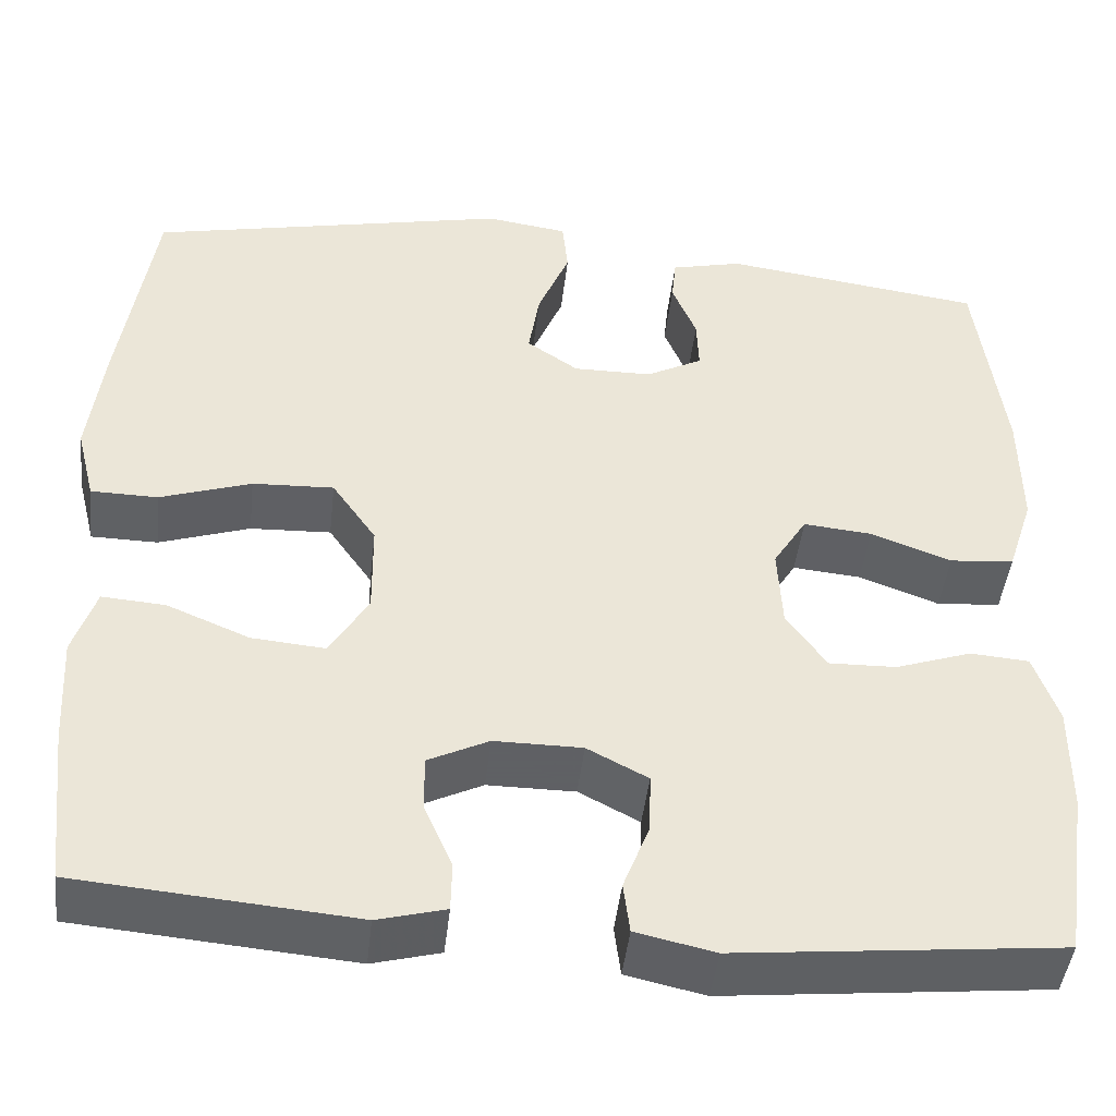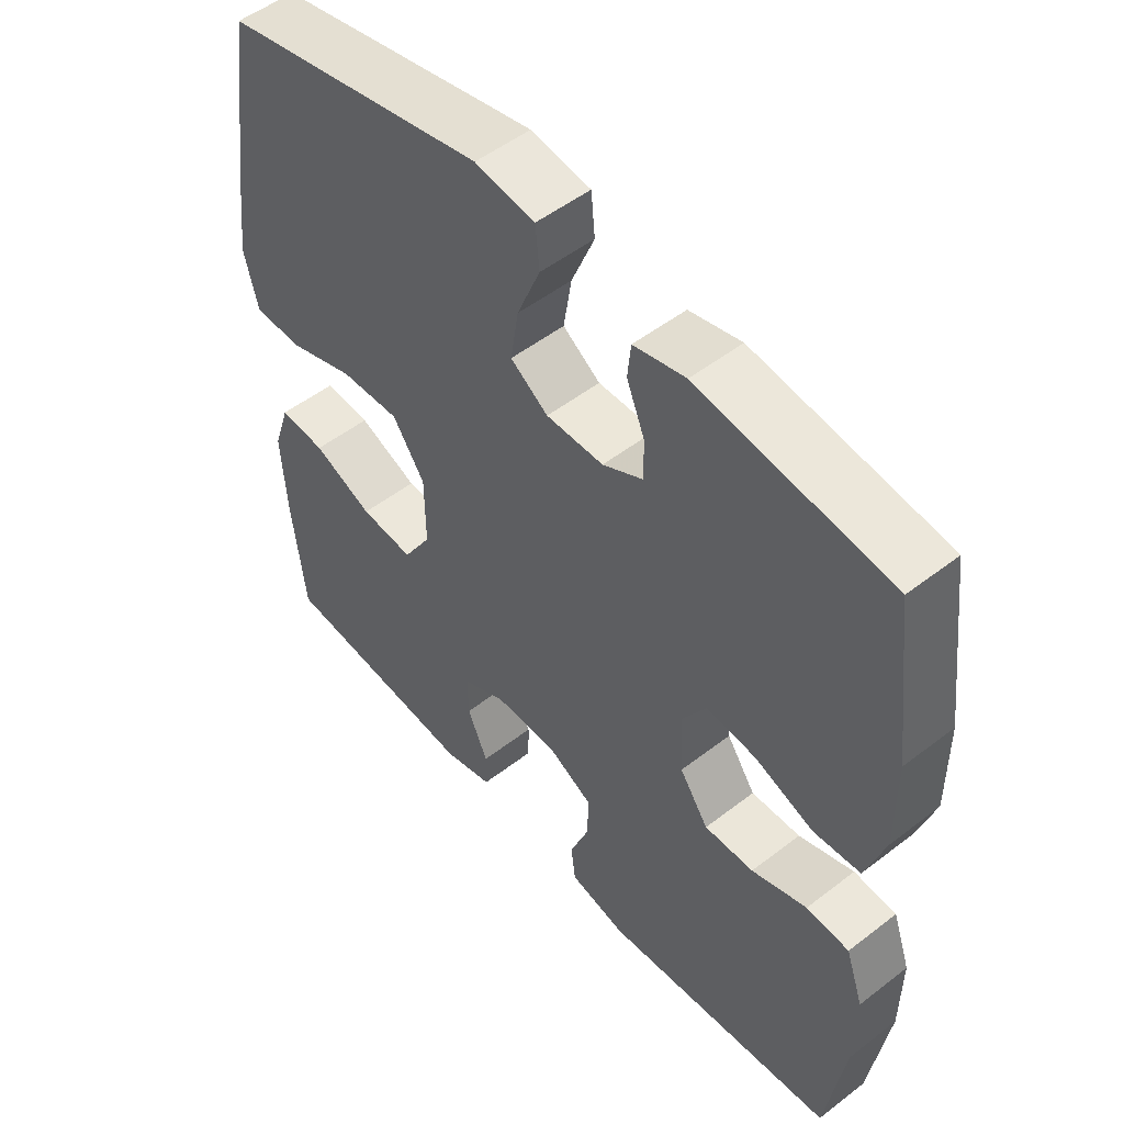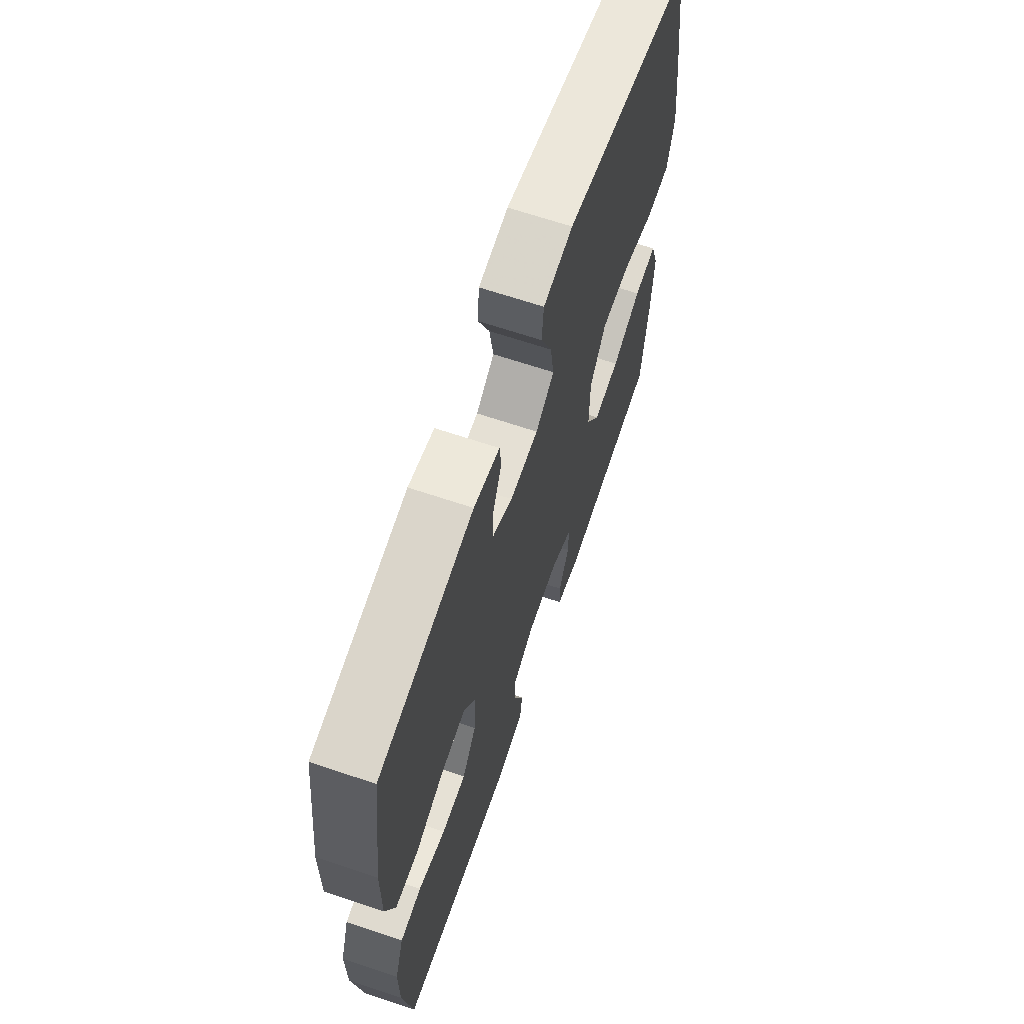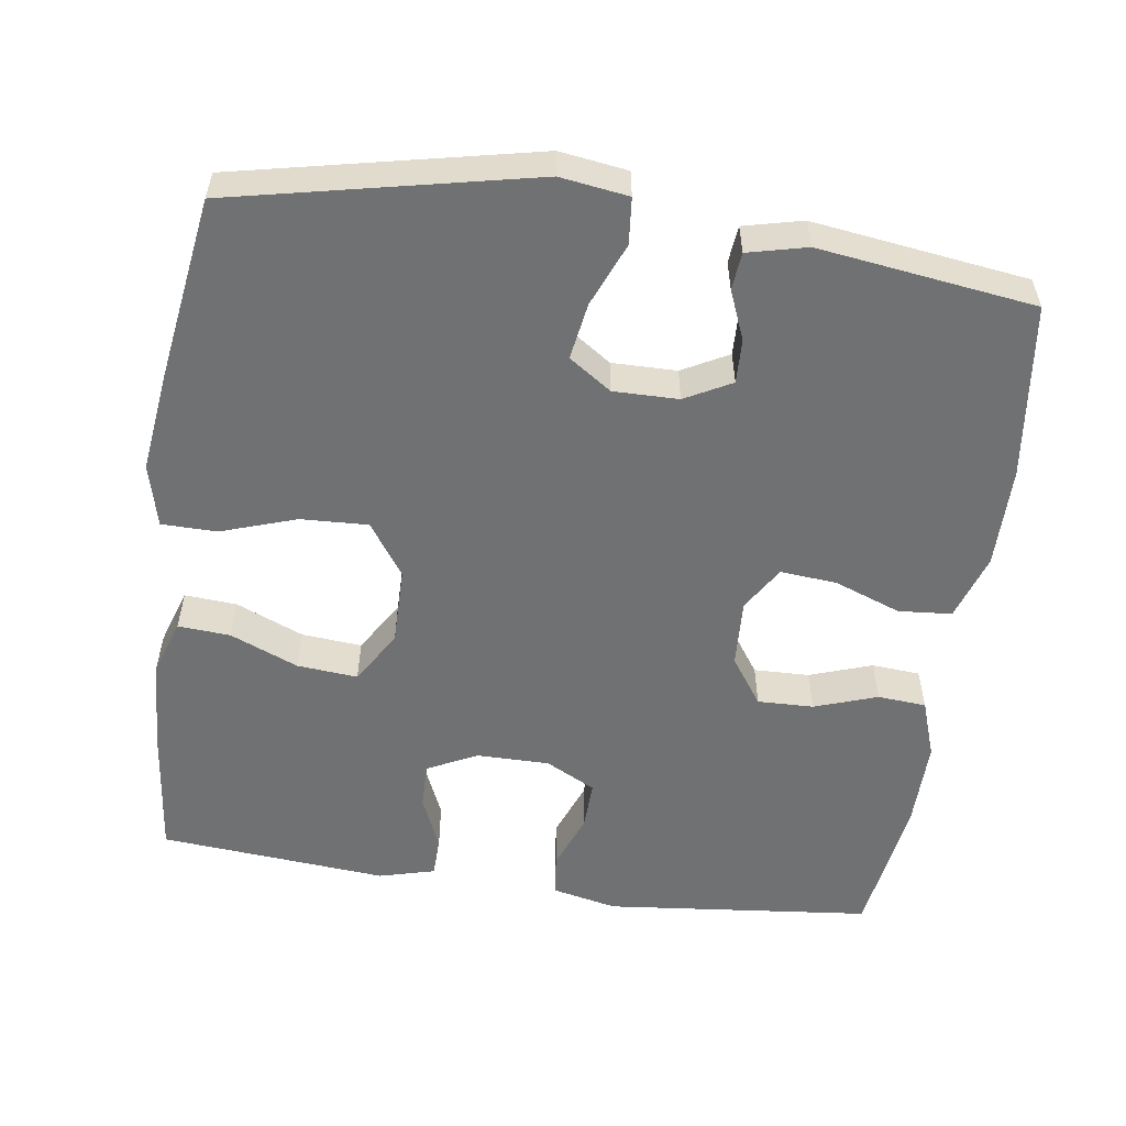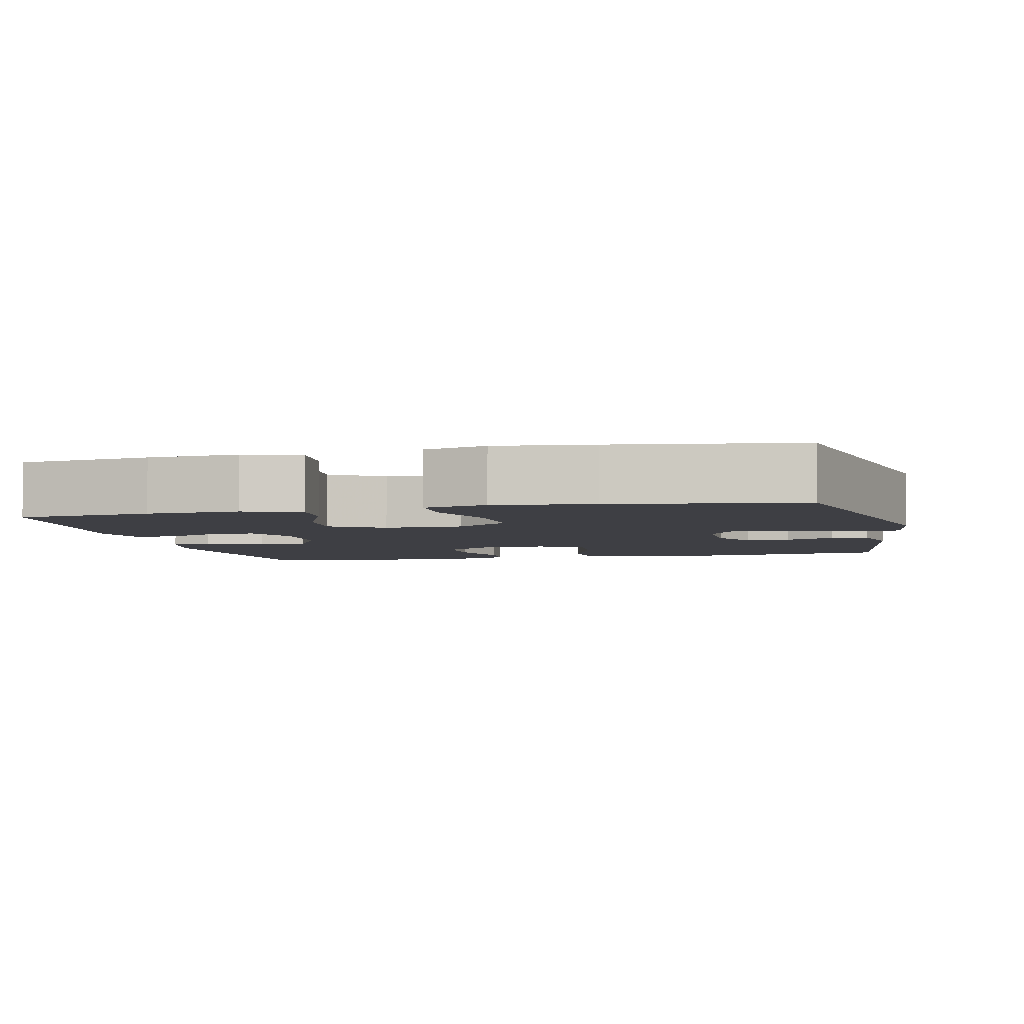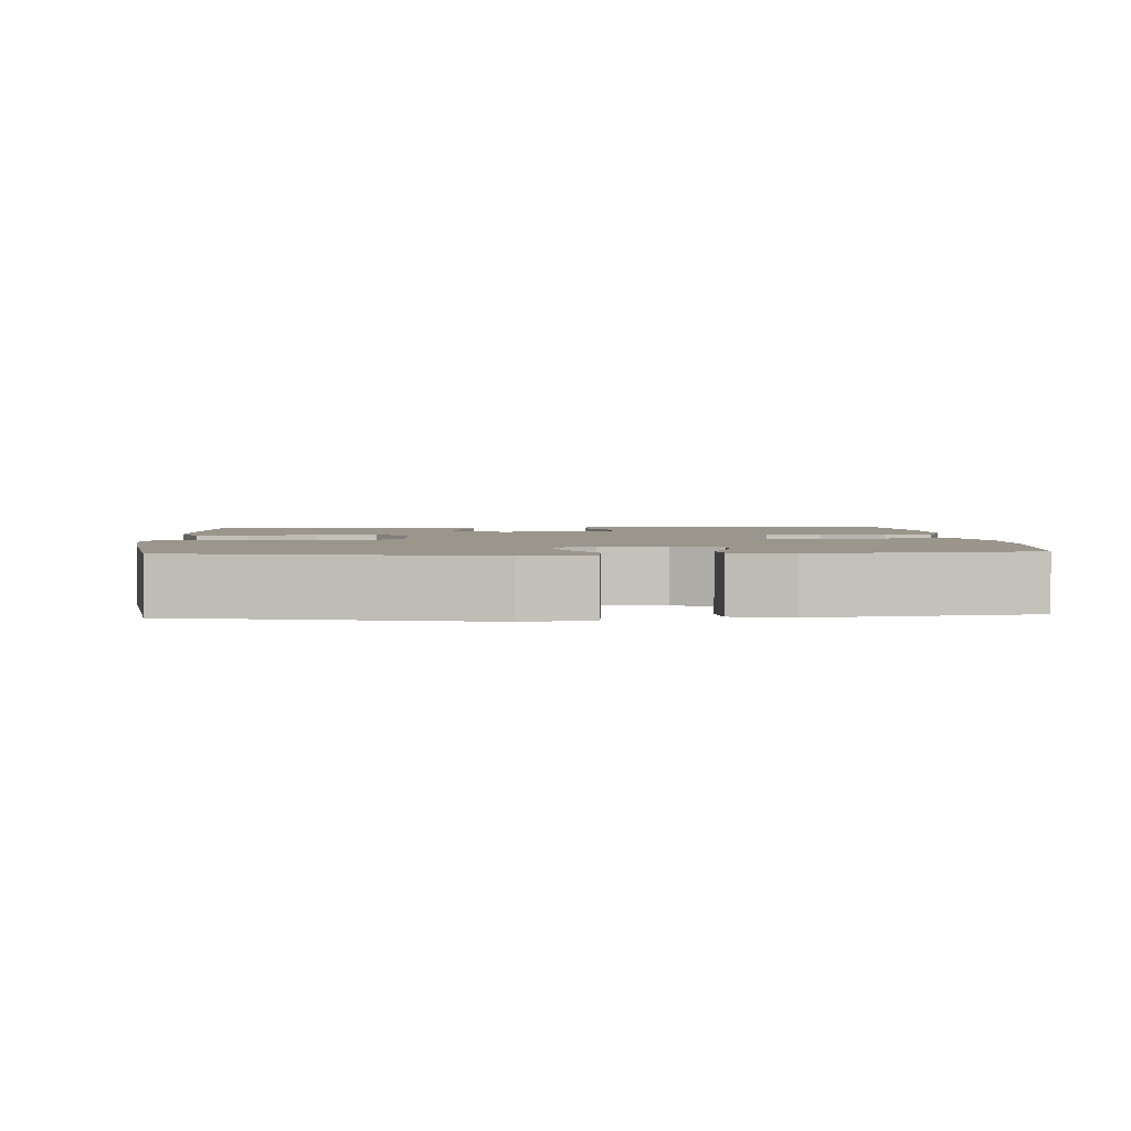
<metadata>
{"format":"obj","ext":"obj","renderer":"f3d","projection":"perspective","resolution":1024,"background":"white","views":[{"elev":-45.3,"azim":-6.4,"up":"+Z"},{"elev":51.6,"azim":50.0,"up":"+Z"},{"elev":66.3,"azim":108.7,"up":"+Z"},{"elev":-55.2,"azim":-8.2,"up":"+Y"},{"elev":-4.5,"azim":-77.1,"up":"+Y"},{"elev":2.5,"azim":-3.6,"up":"+Y"}]}
</metadata>
<code>
v 0.5 0.07 0.5
v 0.53 0.07 0.265
v 0.531 0.07 0.13
v 0.502 0.07 0.041
v 0.431 0.07 0.035
v 0.342 0.07 0.068
v 0.266 0.07 0.075
v 0.229 0.07 0.015
v 0.234 0.07 -0.076
v 0.278 0.07 -0.139
v 0.353 0.07 -0.137
v 0.437 0.07 -0.108
v 0.502 0.07 -0.113
v 0.529 0.07 -0.191
v 0.528 0.07 -0.311
v 0.5 0.07 -0.5
v 0.143 0.07 -0.537
v 0.056 0.07 -0.518
v 0.049 0.07 -0.462
v 0.078 0.07 -0.387
v 0.08 0.07 -0.321
v 0.013 0.07 -0.286
v -0.084 0.07 -0.286
v -0.151 0.07 -0.319
v -0.15 0.07 -0.381
v -0.119 0.07 -0.452
v -0.12 0.07 -0.506
v -0.195 0.07 -0.526
v -0.5 0.07 -0.5
v -0.52 0.07 -0.323
v -0.527 0.07 -0.2
v -0.502 0.07 -0.124
v -0.432 0.07 -0.129
v -0.341 0.07 -0.167
v -0.26 0.07 -0.174
v -0.217 0.07 -0.103
v -0.218 0.07 0.001
v -0.267 0.07 0.072
v -0.357 0.07 0.068
v -0.458 0.07 0.034
v -0.532 0.07 0.035
v -0.553 0.07 0.119
v -0.537 0.07 0.25
v -0.5 0.07 0.5
v -0.1 0.07 0.586
v -0.009 0.07 0.573
v -0.003 0.07 0.511
v -0.038 0.07 0.426
v -0.05 0.07 0.35
v 0.007 0.07 0.311
v 0.094 0.07 0.312
v 0.156 0.07 0.345
v 0.154 0.07 0.404
v 0.127 0.07 0.47
v 0.132 0.07 0.52
v 0.211 0.07 0.539
v 0.5 0 0.5
v 0.53 0 0.265
v 0.531 0 0.13
v 0.502 0 0.041
v 0.431 0 0.035
v 0.342 0 0.068
v 0.266 0 0.075
v 0.229 0 0.015
v 0.234 0 -0.076
v 0.278 0 -0.139
v 0.353 0 -0.137
v 0.437 0 -0.108
v 0.502 0 -0.113
v 0.529 0 -0.191
v 0.528 0 -0.311
v 0.5 0 -0.5
v 0.143 0 -0.537
v 0.056 0 -0.518
v 0.049 0 -0.462
v 0.078 0 -0.387
v 0.08 0 -0.321
v 0.013 0 -0.286
v -0.084 0 -0.286
v -0.151 0 -0.319
v -0.15 0 -0.381
v -0.119 0 -0.452
v -0.12 0 -0.506
v -0.195 0 -0.526
v -0.5 0 -0.5
v -0.52 0 -0.323
v -0.527 0 -0.2
v -0.502 0 -0.124
v -0.432 0 -0.129
v -0.341 0 -0.167
v -0.26 0 -0.174
v -0.217 0 -0.103
v -0.218 0 0.001
v -0.267 0 0.072
v -0.357 0 0.068
v -0.458 0 0.034
v -0.532 0 0.035
v -0.553 0 0.119
v -0.537 0 0.25
v -0.5 0 0.5
v -0.1 0 0.586
v -0.009 0 0.573
v -0.003 0 0.511
v -0.038 0 0.426
v -0.05 0 0.35
v 0.007 0 0.311
v 0.094 0 0.312
v 0.156 0 0.345
v 0.154 0 0.404
v 0.127 0 0.47
v 0.132 0 0.52
v 0.211 0 0.539
f 4 5 6
f 3 4 6
f 2 3 6
f 1 2 6
f 56 1 6
f 55 56 6
f 54 55 6
f 53 54 6
f 52 53 6 7
f 51 52 7 8
f 50 51 8 9
f 49 50 9
f 46 47 48
f 45 46 48
f 44 45 48
f 43 44 48
f 42 43 48
f 41 42 48
f 40 41 48
f 39 40 48
f 38 39 48 49
f 37 38 49 9
f 32 33 34
f 31 32 34
f 30 31 34
f 29 30 34
f 28 29 34
f 27 28 34
f 26 27 34
f 25 26 34
f 24 25 34 35
f 23 24 35 36
f 18 19 20
f 17 18 20
f 16 17 20
f 15 16 20
f 14 15 20
f 13 14 20
f 12 13 20
f 11 12 20
f 10 11 20 21
f 37 9 10
f 36 37 10
f 23 36 10
f 22 23 10
f 10 21 22
f 62 61 60
f 62 60 59
f 62 59 58
f 62 58 57
f 62 57 112
f 62 112 111
f 62 111 110
f 62 110 109
f 63 62 109 108
f 64 63 108 107
f 65 64 107 106
f 65 106 105
f 104 103 102
f 104 102 101
f 104 101 100
f 104 100 99
f 104 99 98
f 104 98 97
f 104 97 96
f 104 96 95
f 105 104 95 94
f 65 105 94 93
f 90 89 88
f 90 88 87
f 90 87 86
f 90 86 85
f 90 85 84
f 90 84 83
f 90 83 82
f 90 82 81
f 91 90 81 80
f 92 91 80 79
f 76 75 74
f 76 74 73
f 76 73 72
f 76 72 71
f 76 71 70
f 76 70 69
f 76 69 68
f 76 68 67
f 77 76 67 66
f 66 65 93
f 66 93 92
f 66 92 79
f 66 79 78
f 78 77 66
f 1 57 58 2
f 2 58 59 3
f 3 59 60 4
f 4 60 61 5
f 5 61 62 6
f 6 62 63 7
f 7 63 64 8
f 8 64 65 9
f 9 65 66 10
f 10 66 67 11
f 11 67 68 12
f 12 68 69 13
f 13 69 70 14
f 14 70 71 15
f 15 71 72 16
f 16 72 73 17
f 17 73 74 18
f 18 74 75 19
f 19 75 76 20
f 20 76 77 21
f 21 77 78 22
f 22 78 79 23
f 23 79 80 24
f 24 80 81 25
f 25 81 82 26
f 26 82 83 27
f 27 83 84 28
f 28 84 85 29
f 29 85 86 30
f 30 86 87 31
f 31 87 88 32
f 32 88 89 33
f 33 89 90 34
f 34 90 91 35
f 35 91 92 36
f 36 92 93 37
f 37 93 94 38
f 38 94 95 39
f 39 95 96 40
f 40 96 97 41
f 41 97 98 42
f 42 98 99 43
f 43 99 100 44
f 44 100 101 45
f 45 101 102 46
f 46 102 103 47
f 47 103 104 48
f 48 104 105 49
f 49 105 106 50
f 50 106 107 51
f 51 107 108 52
f 52 108 109 53
f 53 109 110 54
f 54 110 111 55
f 55 111 112 56
f 56 112 57 1

</code>
